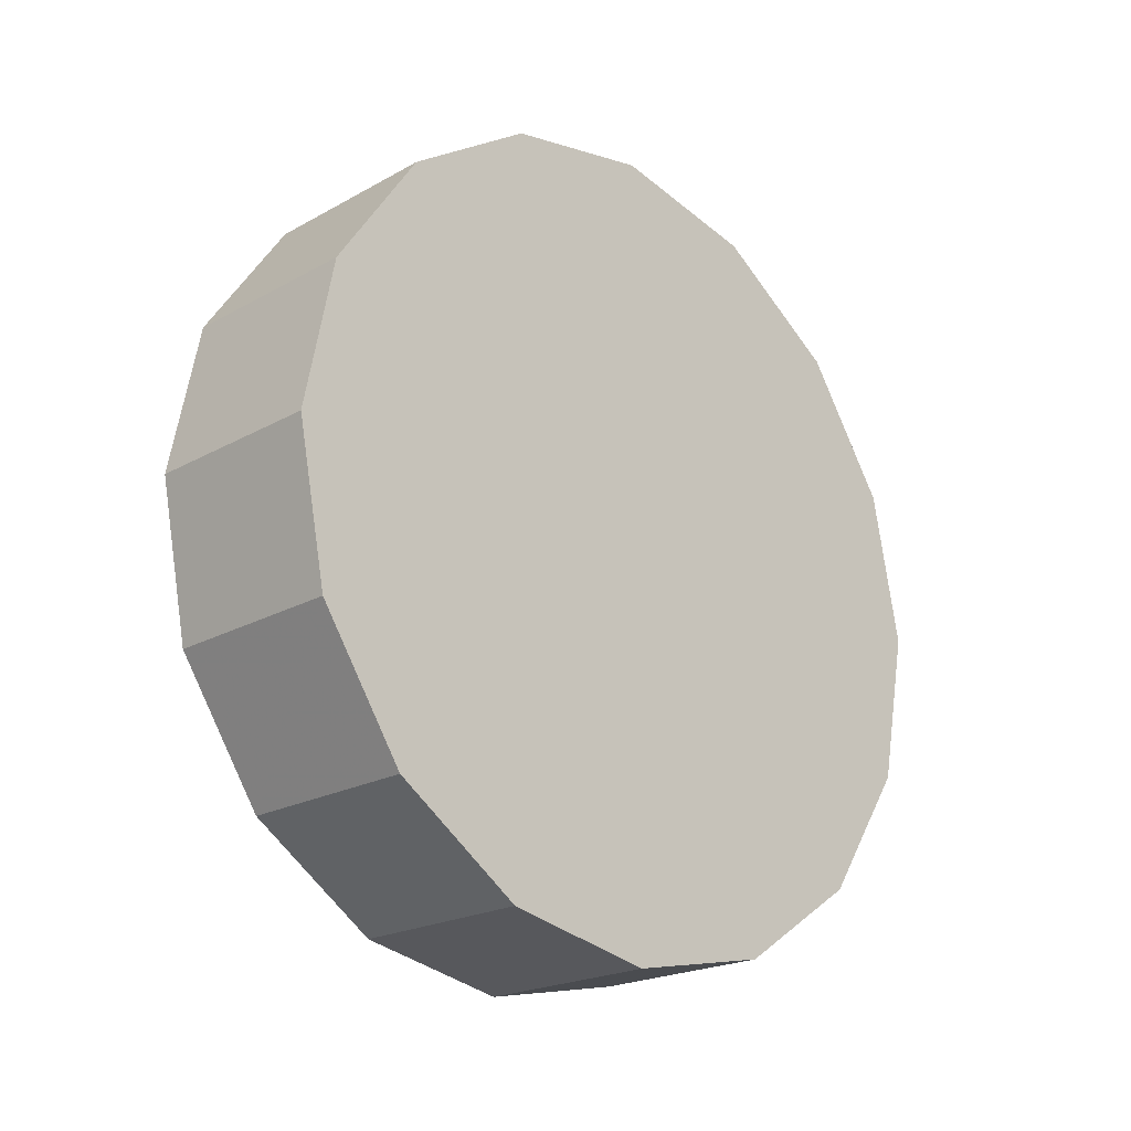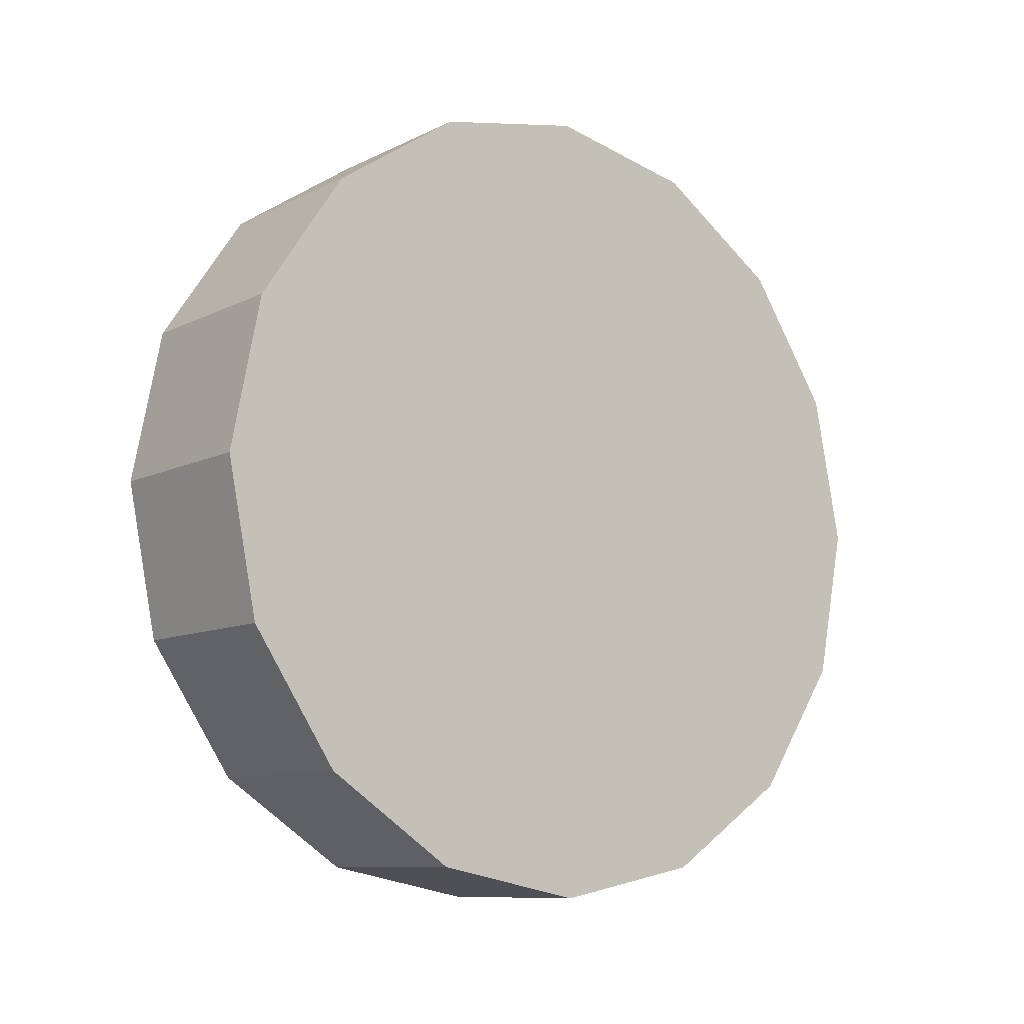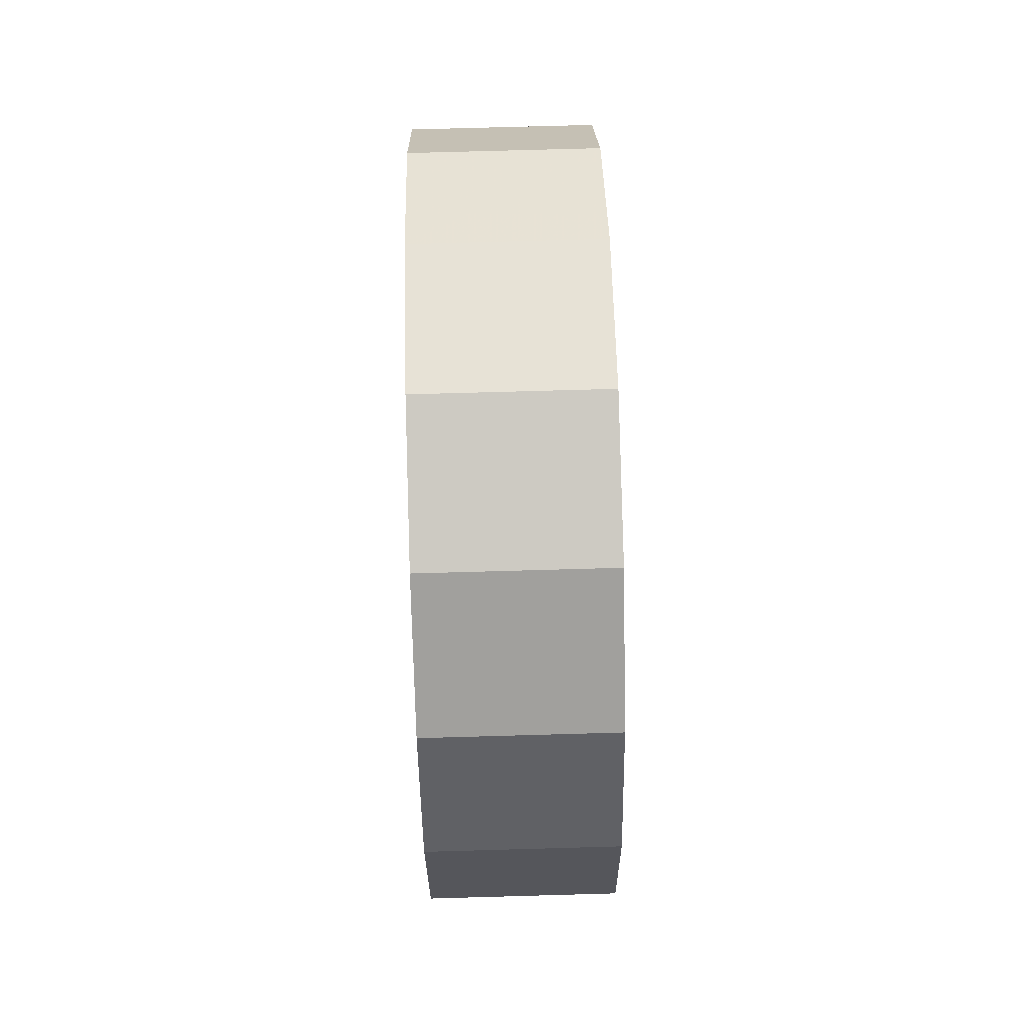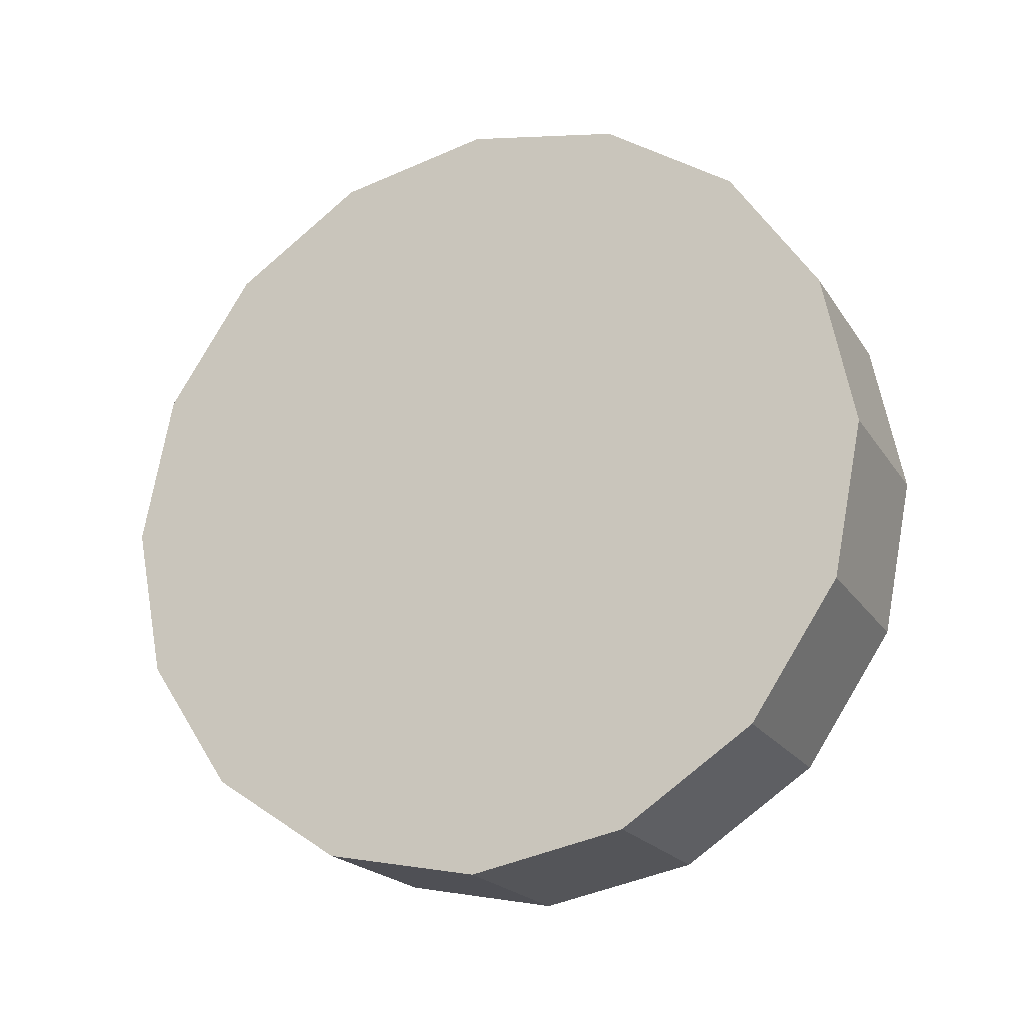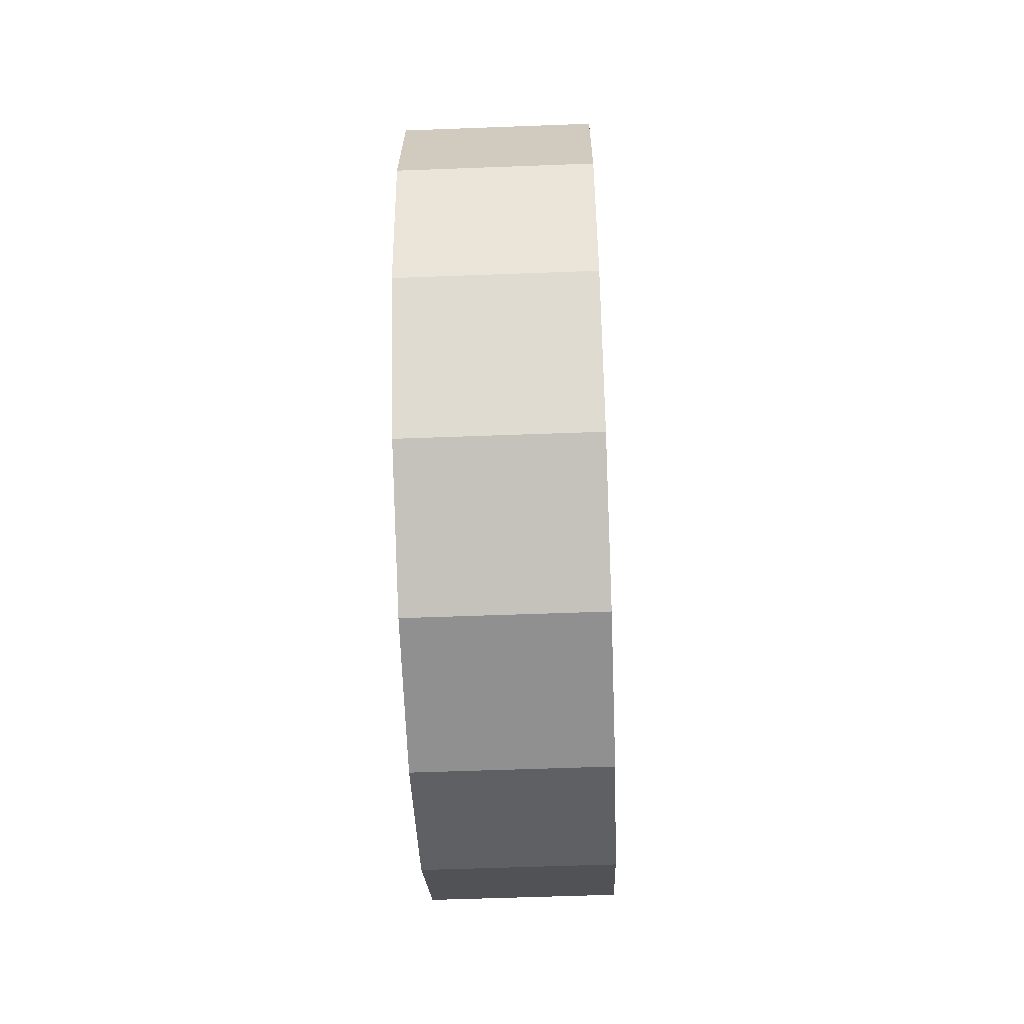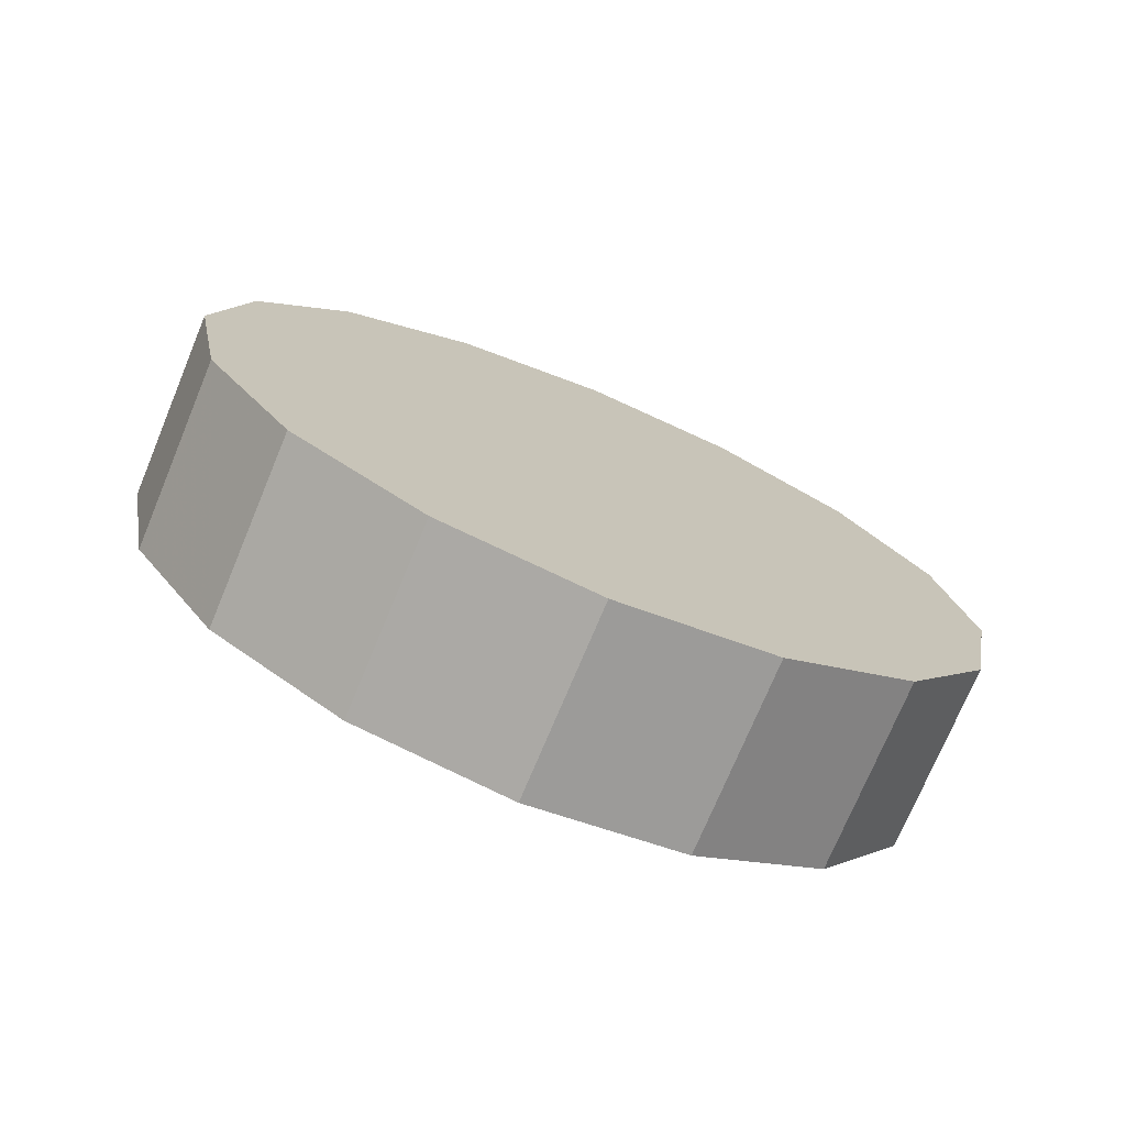
<metadata>
{"format":"obj","ext":"obj","renderer":"f3d","projection":"perspective","resolution":1024,"background":"white","views":[{"elev":-21.2,"azim":44.7,"up":"+Y"},{"elev":-9.7,"azim":-128.5,"up":"+Y"},{"elev":74.8,"azim":-1.6,"up":"+Y"},{"elev":-20.6,"azim":-66.0,"up":"+Z"},{"elev":-54.6,"azim":2.3,"up":"+Y"},{"elev":-74.0,"azim":-112.6,"up":"+Z"}]}
</metadata>
<code>
v -1.404 0.07549 -3.498
v -1.404 0.1061 -3.504
v -1.404 0.1321 -3.522
v -1.404 0.1494 -3.548
v -1.404 0.1555 -3.578
v -1.404 0.1494 -3.609
v -1.404 0.1321 -3.635
v -1.404 0.1061 -3.652
v -1.404 0.07549 -3.658
v -1.404 0.04487 -3.652
v -1.404 0.01892 -3.635
v -1.404 0.001576 -3.609
v -1.404 -0.004513 -3.578
v -1.404 0.001576 -3.548
v -1.404 0.01892 -3.522
v -1.404 0.04487 -3.504
v -1.404 0.07549 -3.578
v -1.404 0.07549 -3.578
v -1.404 0.07549 -3.578
v -1.404 0.07549 -3.578
v -1.404 0.07549 -3.578
v -1.404 0.07549 -3.578
v -1.404 0.07549 -3.578
v -1.404 0.07549 -3.578
v -1.404 0.07549 -3.578
v -1.404 0.07549 -3.578
v -1.404 0.07549 -3.578
v -1.404 0.07549 -3.578
v -1.404 0.07549 -3.578
v -1.404 0.07549 -3.578
v -1.404 0.07549 -3.578
v -1.404 0.07549 -3.578
v -1.441 0.07549 -3.498
v -1.441 0.1061 -3.504
v -1.441 0.1321 -3.522
v -1.441 0.1494 -3.548
v -1.441 0.1555 -3.578
v -1.441 0.1494 -3.609
v -1.441 0.1321 -3.635
v -1.441 0.1061 -3.652
v -1.441 0.07549 -3.658
v -1.441 0.04487 -3.652
v -1.441 0.01892 -3.635
v -1.441 0.001576 -3.609
v -1.441 -0.004513 -3.578
v -1.441 0.001576 -3.548
v -1.441 0.01892 -3.522
v -1.441 0.04487 -3.504
v -1.441 0.07549 -3.578
v -1.441 0.07549 -3.578
v -1.441 0.07549 -3.578
v -1.441 0.07549 -3.578
v -1.441 0.07549 -3.578
v -1.441 0.07549 -3.578
v -1.441 0.07549 -3.578
v -1.441 0.07549 -3.578
v -1.441 0.07549 -3.578
v -1.441 0.07549 -3.578
v -1.441 0.07549 -3.578
v -1.441 0.07549 -3.578
v -1.441 0.07549 -3.578
v -1.441 0.07549 -3.578
v -1.441 0.07549 -3.578
v -1.441 0.07549 -3.578
f 33 34 49
f 49 34 50
f 34 35 50
f 50 35 51
f 35 36 51
f 51 36 52
f 36 37 52
f 52 37 53
f 37 38 53
f 53 38 54
f 38 39 54
f 54 39 55
f 39 40 55
f 55 40 56
f 40 41 56
f 56 41 57
f 41 42 57
f 57 42 58
f 42 43 58
f 58 43 59
f 43 44 59
f 59 44 60
f 44 45 60
f 60 45 61
f 45 46 61
f 61 46 62
f 46 47 62
f 62 47 63
f 47 48 63
f 63 48 64
f 48 33 64
f 64 33 49
f 2 1 17
f 2 17 18
f 3 2 18
f 3 18 19
f 4 3 19
f 4 19 20
f 5 4 20
f 5 20 21
f 6 5 21
f 6 21 22
f 7 6 22
f 7 22 23
f 8 7 23
f 8 23 24
f 9 8 24
f 9 24 25
f 10 9 25
f 10 25 26
f 11 10 26
f 11 26 27
f 12 11 27
f 12 27 28
f 13 12 28
f 13 28 29
f 14 13 29
f 14 29 30
f 15 14 30
f 15 30 31
f 16 15 31
f 16 31 32
f 1 16 32
f 1 32 17
f 49 50 17
f 17 50 18
f 50 51 18
f 18 51 19
f 51 52 19
f 19 52 20
f 52 53 20
f 20 53 21
f 53 54 21
f 21 54 22
f 54 55 22
f 22 55 23
f 55 56 23
f 23 56 24
f 56 57 24
f 24 57 25
f 57 58 25
f 25 58 26
f 58 59 26
f 26 59 27
f 59 60 27
f 27 60 28
f 60 61 28
f 28 61 29
f 61 62 29
f 29 62 30
f 62 63 30
f 30 63 31
f 63 64 31
f 31 64 32
f 64 49 32
f 32 49 17
f 1 2 33
f 33 2 34
f 2 3 34
f 34 3 35
f 3 4 35
f 35 4 36
f 4 5 36
f 36 5 37
f 5 6 37
f 37 6 38
f 6 7 38
f 38 7 39
f 7 8 39
f 39 8 40
f 8 9 40
f 40 9 41
f 9 10 41
f 41 10 42
f 10 11 42
f 42 11 43
f 11 12 43
f 43 12 44
f 12 13 44
f 44 13 45
f 13 14 45
f 45 14 46
f 14 15 46
f 46 15 47
f 15 16 47
f 47 16 48
f 16 1 48
f 48 1 33

</code>
